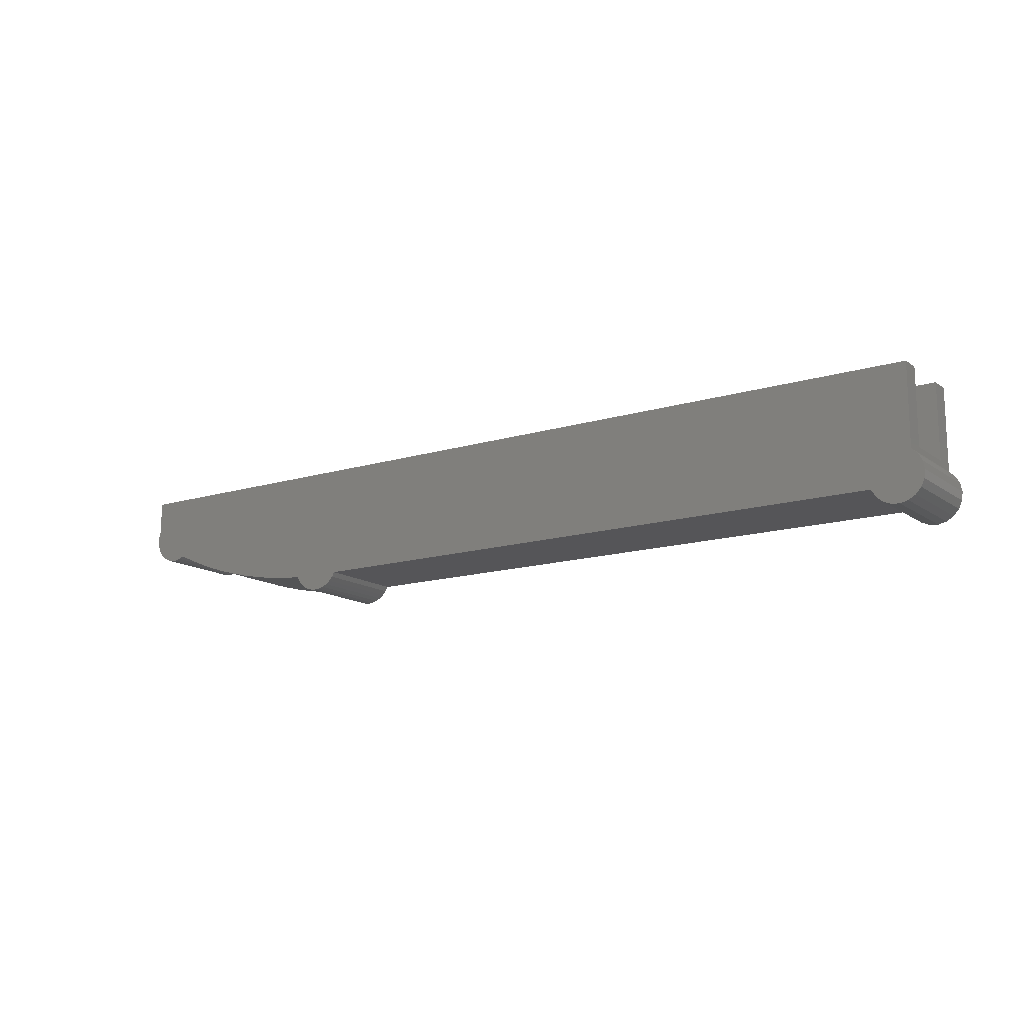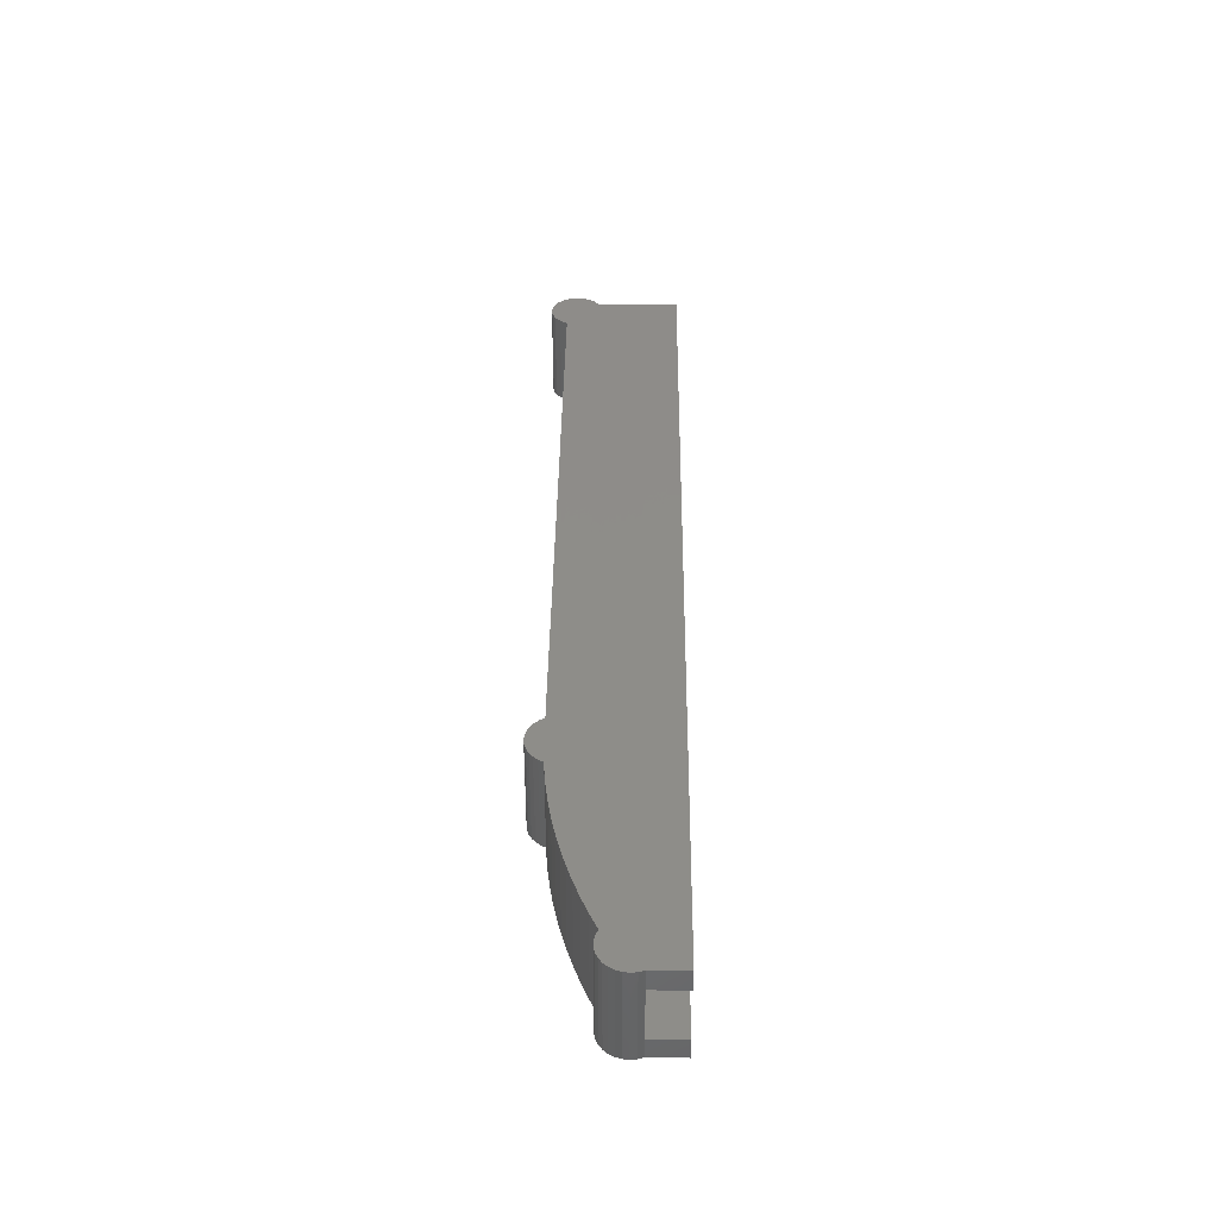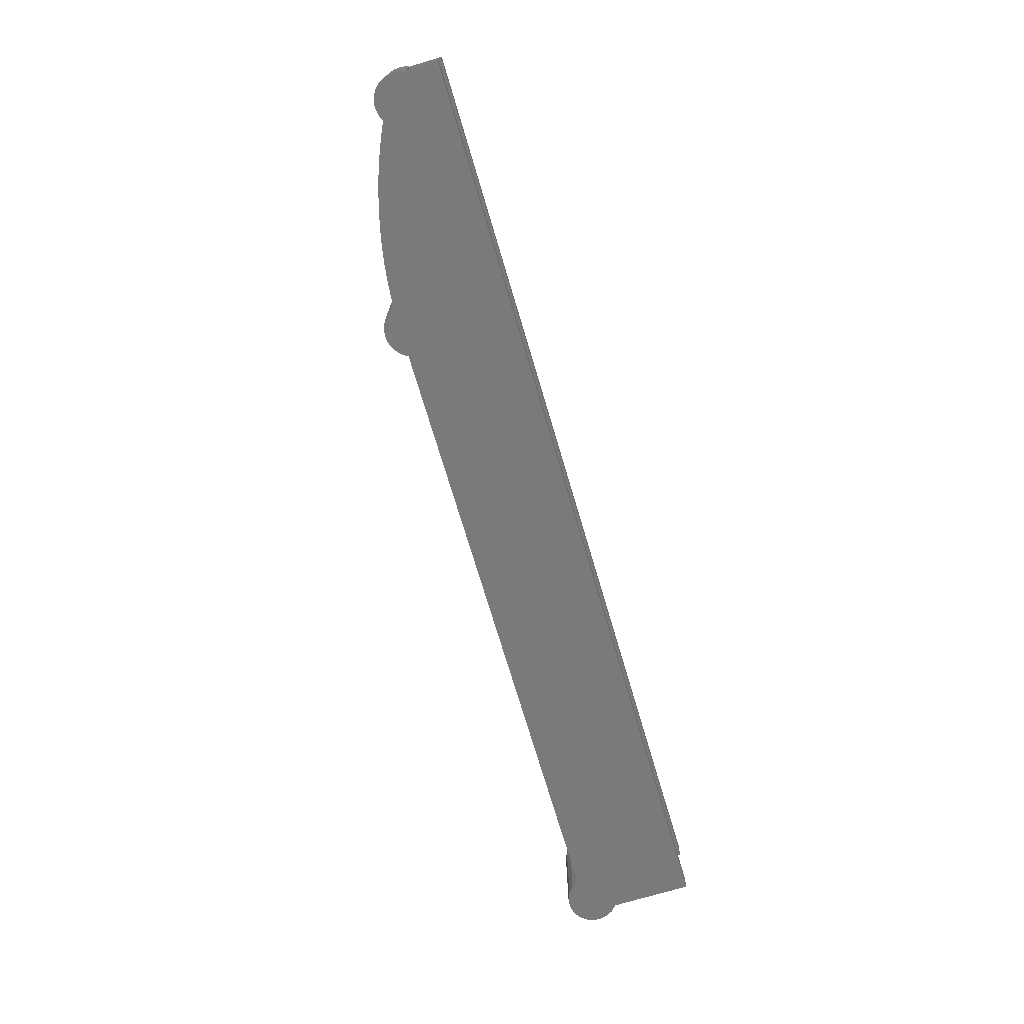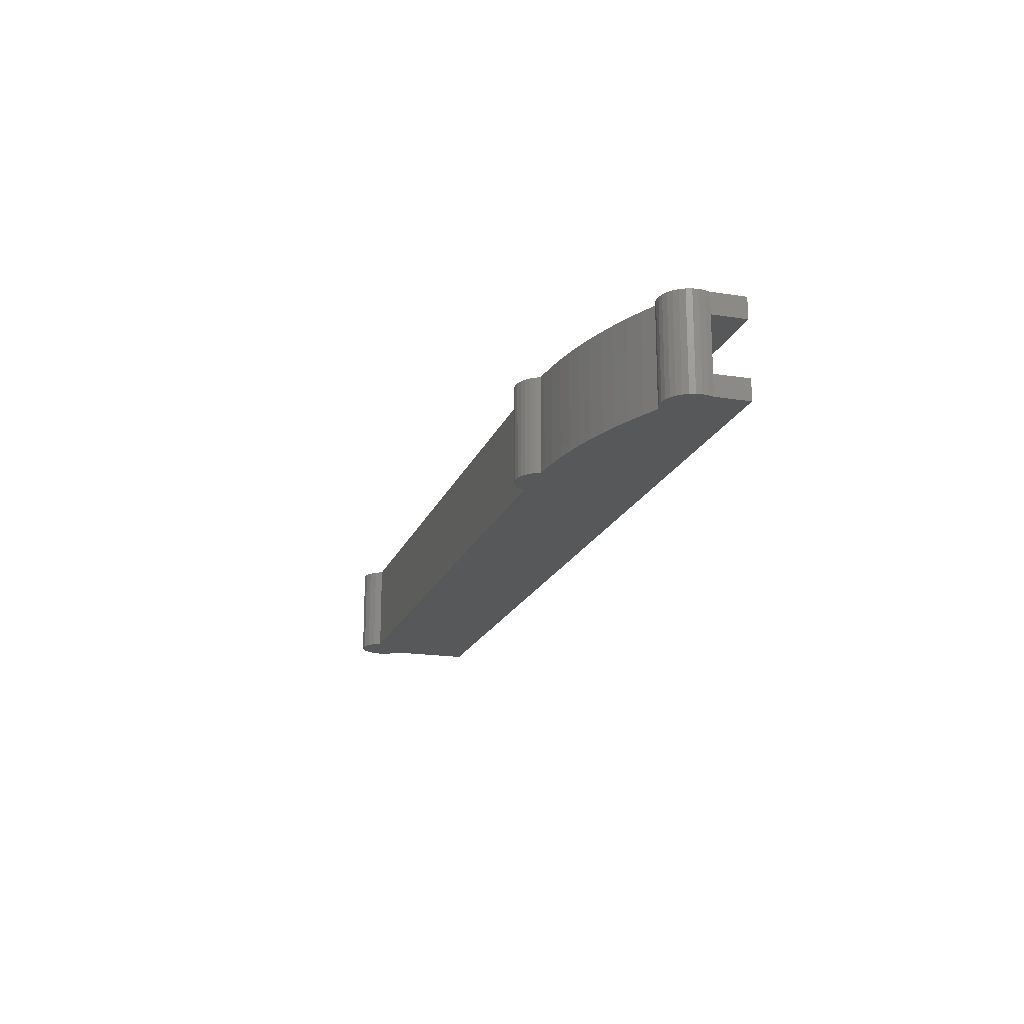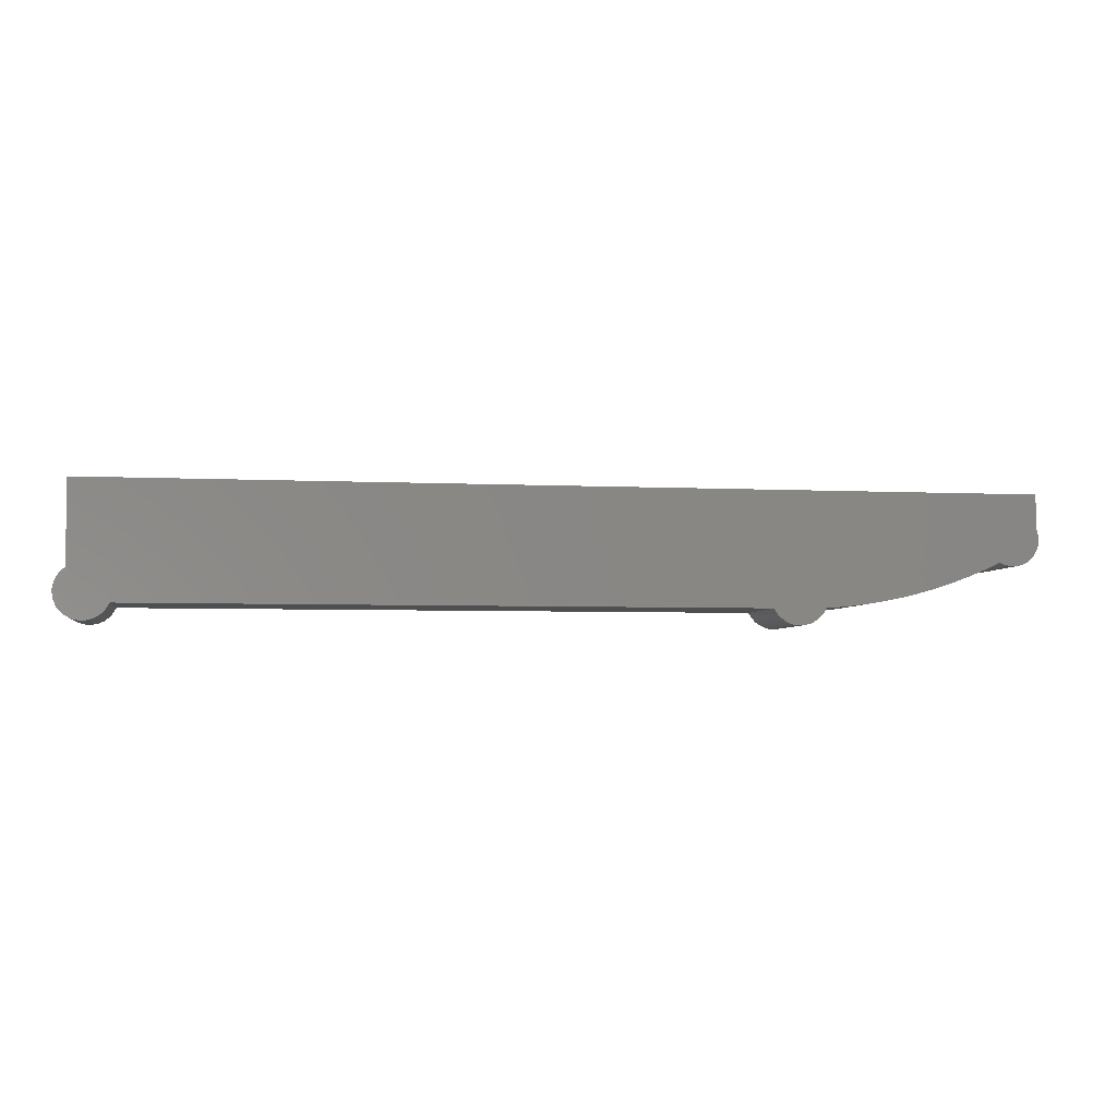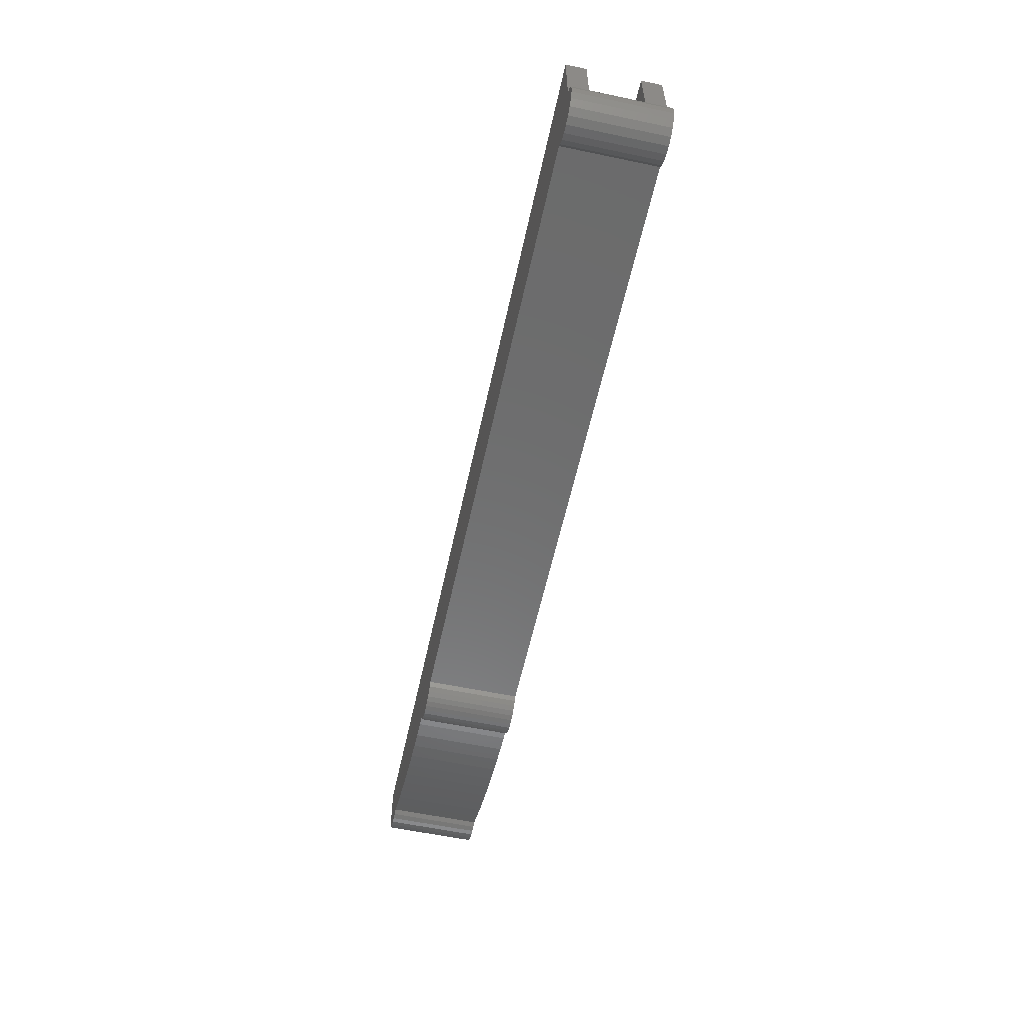
<metadata>
{"format":"stl","ext":"stl","renderer":"f3d","projection":"perspective","resolution":1024,"background":"white","views":[{"elev":-14.3,"azim":33.9,"up":"+Z"},{"elev":38.4,"azim":-89.3,"up":"+Y"},{"elev":-72.8,"azim":-73.4,"up":"+Y"},{"elev":-18.4,"azim":-106.7,"up":"+Y"},{"elev":-4.4,"azim":170.6,"up":"+Z"},{"elev":-58.2,"azim":77.8,"up":"+Z"}]}
</metadata>
<code>
# stl→obj: 136 verts, 268 faces
v 158.1 63.99 15
v 68.02 70.99 15
v 68.02 63.99 15
v 158.1 70.99 15
v 152.9 73.7 10
v 71.42 61.3 10
v 71.42 73.7 10
v 152.9 61.3 10
v 64.58 73.7 10.11
v 63.43 61.3 10.17
v 63.43 73.7 10.17
v 64.58 61.3 10.11
v 158.1 61.3 14.23
v 158.1 61.3 25
v 158.1 73.7 14.23
v 158.1 70.99 25
v 158.1 73.7 25
v 158.1 63.99 25
v 45.59 73.7 14.28
v 43.47 61.3 15.17
v 43.47 73.7 15.17
v 45.59 61.3 14.28
v 61.14 61.3 10.39
v 61.14 73.7 10.39
v 49.92 73.7 12.75
v 47.74 61.3 13.47
v 47.74 73.7 13.47
v 49.92 61.3 12.75
v 58.87 61.3 10.69
v 58.87 73.7 10.69
v 56.6 73.7 11.08
v 54.36 61.3 11.55
v 54.36 73.7 11.55
v 56.6 61.3 11.08
v 52.13 61.3 12.11
v 52.13 73.7 12.11
v 36.39 73.7 25
v 36.39 70.99 25
v 59.11 63.99 15.98
v 56.89 70.99 16.25
v 56.89 63.99 16.25
v 59.11 70.99 15.98
v 54.67 63.99 16.55
v 52.45 70.99 16.85
v 52.45 63.99 16.85
v 54.67 70.99 16.55
v 43.6 63.99 18.22
v 41.39 70.99 18.59
v 41.39 63.99 18.59
v 43.6 70.99 18.22
v 48.02 63.99 17.51
v 45.81 70.99 17.85
v 45.81 63.99 17.85
v 48.02 70.99 17.51
v 61.34 63.99 15.71
v 61.34 70.99 15.71
v 63.56 63.99 15.46
v 63.56 70.99 15.46
v 65.79 63.99 15.22
v 65.79 70.99 15.22
v 50.23 63.99 17.17
v 50.23 70.99 17.17
v 36.39 61.3 25
v 36.39 63.99 25
v 36.39 61.31 20.57
v 36.39 63.99 20.57
v 41.39 61.31 16.13
v 41.39 73.7 16.13
v 36.39 73.7 20.57
v 36.39 70.99 20.57
v 67.25 73.7 7.938
v 68.68 73.7 7.916
v 67.97 73.7 7.859
v 69.37 73.7 8.106
v 66.57 73.7 8.15
v 70.01 73.7 8.423
v 65.94 73.7 8.487
v 70.58 73.7 8.855
v 65.39 73.7 8.937
v 71.06 73.7 9.387
v 64.92 73.7 9.484
v 38.55 73.7 15.81
v 40 73.7 15.67
v 39.27 73.7 15.66
v 40.72 73.7 15.83
v 37.87 73.7 16.1
v 37.28 73.7 16.53
v 155.2 73.7 7.932
v 157.4 73.7 8.061
v 156.3 73.7 7.829
v 154.2 73.7 8.36
v 158.3 73.7 8.606
v 153.4 73.7 9.072
v 159 73.7 9.411
v 159.5 73.7 10.4
v 159.6 73.7 11.48
v 159.4 73.7 12.54
v 158.9 73.7 13.49
v 36.78 73.7 17.07
v 36.41 73.7 17.71
v 36.18 73.7 18.4
v 36.09 73.7 19.13
v 36.17 73.7 19.87
v 157.4 61.3 8.061
v 155.2 61.3 7.932
v 156.3 61.3 7.829
v 154.2 61.3 8.36
v 158.3 61.3 8.606
v 153.4 61.3 9.072
v 159 61.3 9.411
v 159.5 61.3 10.4
v 159.6 61.3 11.48
v 159.4 61.3 12.54
v 158.9 61.3 13.49
v 37.28 61.31 16.53
v 36.78 61.31 17.07
v 36.41 61.31 17.71
v 36.18 61.31 18.4
v 36.09 61.31 19.13
v 36.17 61.31 19.87
v 40 61.31 15.67
v 38.55 61.31 15.81
v 39.27 61.31 15.66
v 40.72 61.31 15.83
v 37.87 61.31 16.1
v 68.68 61.3 7.916
v 67.25 61.3 7.938
v 67.97 61.3 7.859
v 69.37 61.3 8.106
v 66.57 61.3 8.15
v 70.01 61.3 8.423
v 65.94 61.3 8.487
v 70.58 61.3 8.855
v 65.39 61.3 8.937
v 71.06 61.3 9.387
v 64.92 61.3 9.484
f 1 2 3
f 2 1 4
f 5 6 7
f 6 5 8
f 9 10 11
f 10 9 12
f 13 1 14
f 1 13 15
f 1 15 4
f 4 15 16
f 16 15 17
f 18 14 1
f 19 20 21
f 20 19 22
f 11 23 24
f 23 11 10
f 25 26 27
f 26 25 28
f 24 29 30
f 29 24 23
f 31 32 33
f 32 31 34
f 30 34 31
f 34 30 29
f 33 35 36
f 35 33 32
f 36 28 25
f 28 36 35
f 27 22 19
f 22 27 26
f 16 37 38
f 37 16 17
f 39 40 41
f 40 39 42
f 43 44 45
f 44 43 46
f 41 46 43
f 46 41 40
f 47 48 49
f 48 47 50
f 51 52 53
f 52 51 54
f 55 42 39
f 42 55 56
f 57 56 55
f 56 57 58
f 59 58 57
f 58 59 60
f 3 60 59
f 60 3 2
f 61 54 51
f 54 61 62
f 45 62 61
f 62 45 44
f 53 50 47
f 50 53 52
f 63 18 64
f 18 63 14
f 64 65 63
f 65 64 66
f 21 67 68
f 67 21 20
f 38 69 70
f 69 38 37
f 59 1 3
f 1 59 18
f 18 59 57
f 18 57 55
f 18 55 39
f 18 39 41
f 18 41 43
f 18 43 45
f 18 45 61
f 18 61 51
f 18 51 53
f 18 53 47
f 18 47 49
f 18 49 66
f 18 66 64
f 16 2 4
f 2 16 60
f 60 16 58
f 58 16 56
f 56 16 42
f 42 16 40
f 40 16 46
f 46 16 44
f 44 16 62
f 62 16 54
f 54 16 52
f 52 16 50
f 50 16 48
f 48 16 70
f 70 16 38
f 66 48 70
f 48 66 49
f 71 72 73
f 72 71 74
f 74 71 75
f 74 75 76
f 76 75 77
f 76 77 78
f 78 77 79
f 78 79 80
f 80 79 81
f 80 81 7
f 7 81 9
f 7 9 5
f 82 83 84
f 83 82 85
f 85 82 86
f 85 86 68
f 68 86 87
f 88 89 90
f 89 88 91
f 89 91 92
f 92 91 93
f 92 93 94
f 94 93 5
f 94 5 95
f 95 5 9
f 95 9 11
f 95 11 24
f 95 24 30
f 95 30 96
f 96 30 31
f 96 31 33
f 96 33 97
f 97 33 36
f 97 36 25
f 97 25 98
f 98 25 27
f 98 27 19
f 98 19 15
f 15 19 17
f 17 19 21
f 17 21 68
f 17 68 87
f 17 87 99
f 17 99 100
f 17 100 101
f 17 101 102
f 17 102 103
f 17 103 69
f 17 69 37
f 104 105 106
f 105 104 107
f 107 104 108
f 107 108 109
f 109 108 110
f 109 110 8
f 8 110 111
f 8 111 6
f 6 111 12
f 12 111 10
f 10 111 23
f 23 111 29
f 29 111 112
f 29 112 34
f 34 112 32
f 32 112 113
f 32 113 35
f 35 113 28
f 28 113 114
f 28 114 26
f 26 114 22
f 22 114 13
f 22 13 14
f 22 14 20
f 20 14 67
f 67 14 115
f 115 14 116
f 116 14 117
f 117 14 118
f 118 14 119
f 119 14 120
f 120 14 65
f 65 14 63
f 121 122 123
f 122 121 124
f 122 124 125
f 125 124 67
f 125 67 115
f 126 127 128
f 127 126 129
f 127 129 130
f 130 129 131
f 130 131 132
f 132 131 133
f 132 133 134
f 134 133 135
f 134 135 136
f 136 135 6
f 136 6 12
f 66 120 65
f 120 66 103
f 103 66 70
f 103 70 69
f 68 124 85
f 124 68 67
f 85 121 83
f 121 85 124
f 83 123 84
f 123 83 121
f 84 122 82
f 122 84 123
f 82 125 86
f 125 82 122
f 86 115 87
f 115 86 125
f 99 115 116
f 115 99 87
f 100 116 117
f 116 100 99
f 101 117 118
f 117 101 100
f 102 118 119
f 118 102 101
f 103 119 120
f 119 103 102
f 114 15 13
f 15 114 98
f 5 109 8
f 109 5 93
f 91 109 93
f 109 91 107
f 88 107 91
f 107 88 105
f 90 105 88
f 105 90 106
f 89 106 90
f 106 89 104
f 92 104 89
f 104 92 108
f 92 110 108
f 110 92 94
f 94 111 110
f 111 94 95
f 95 112 111
f 112 95 96
f 96 113 112
f 113 96 97
f 97 114 113
f 114 97 98
f 12 81 136
f 81 12 9
f 136 79 134
f 79 136 81
f 77 134 79
f 134 77 132
f 75 132 77
f 132 75 130
f 71 130 75
f 130 71 127
f 73 127 71
f 127 73 128
f 72 128 73
f 128 72 126
f 74 126 72
f 126 74 129
f 76 129 74
f 129 76 131
f 78 131 76
f 131 78 133
f 78 135 133
f 135 78 80
f 80 6 135
f 6 80 7

</code>
